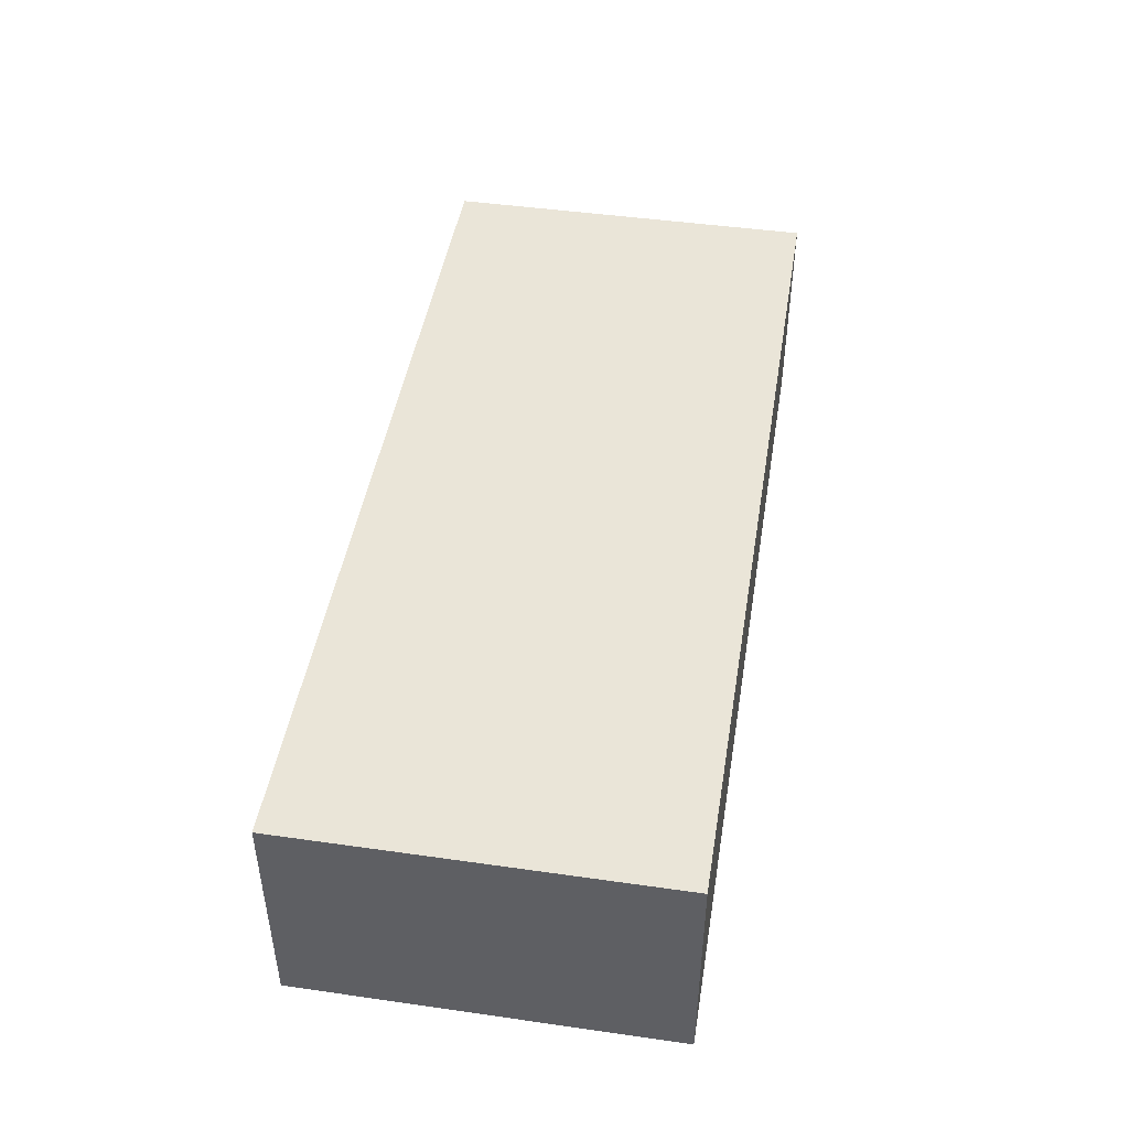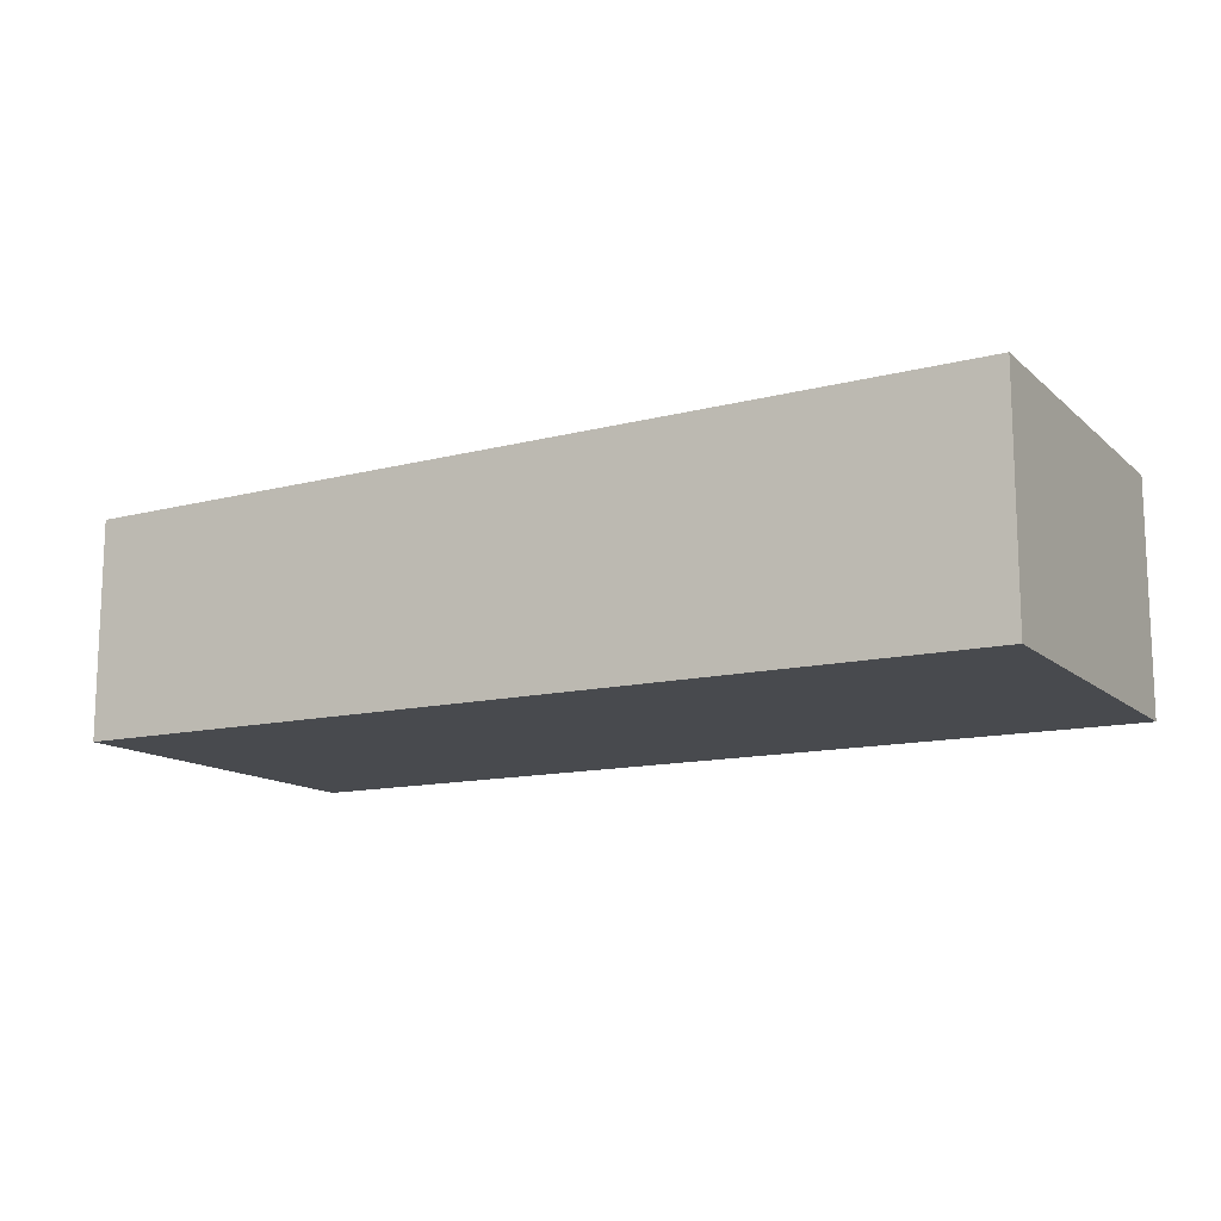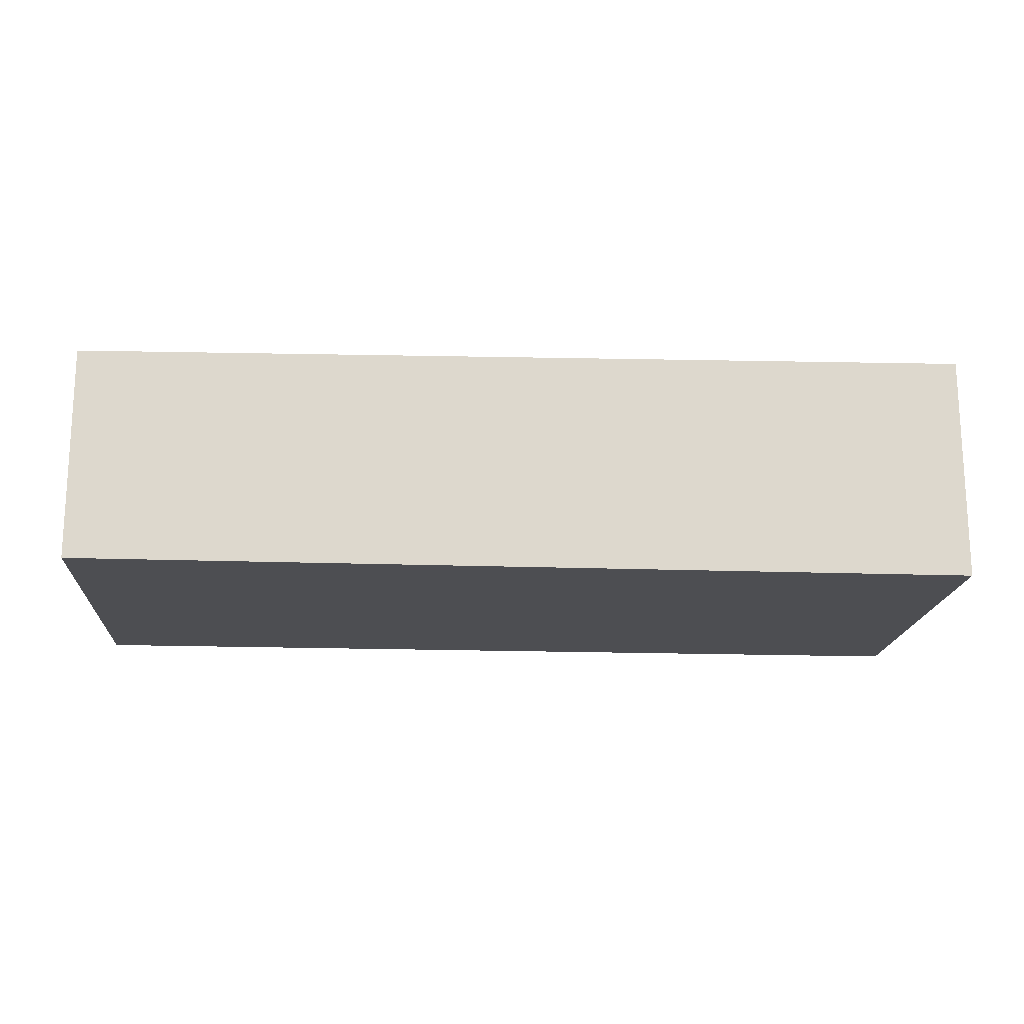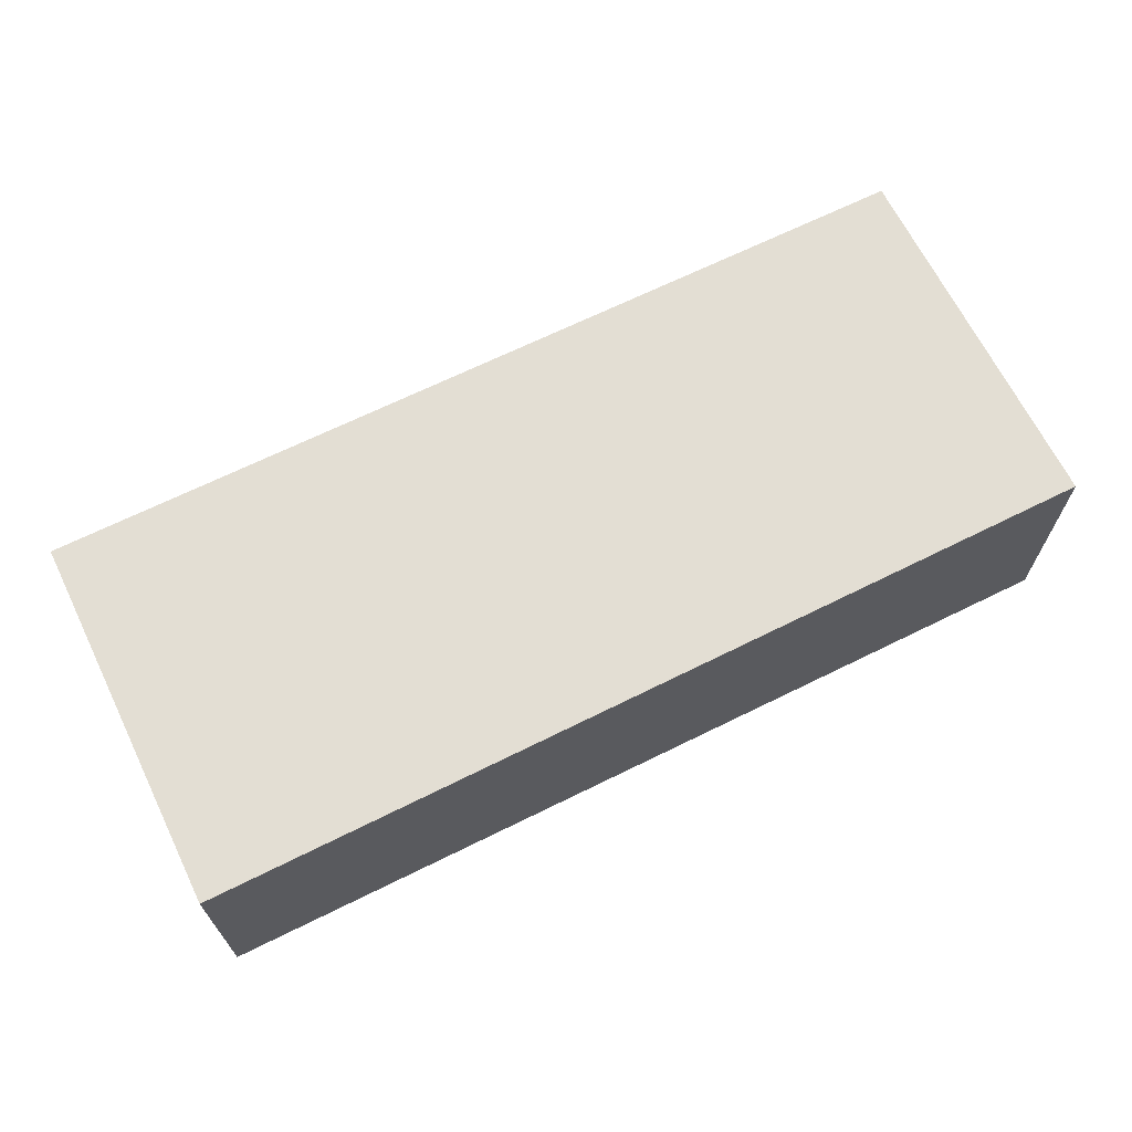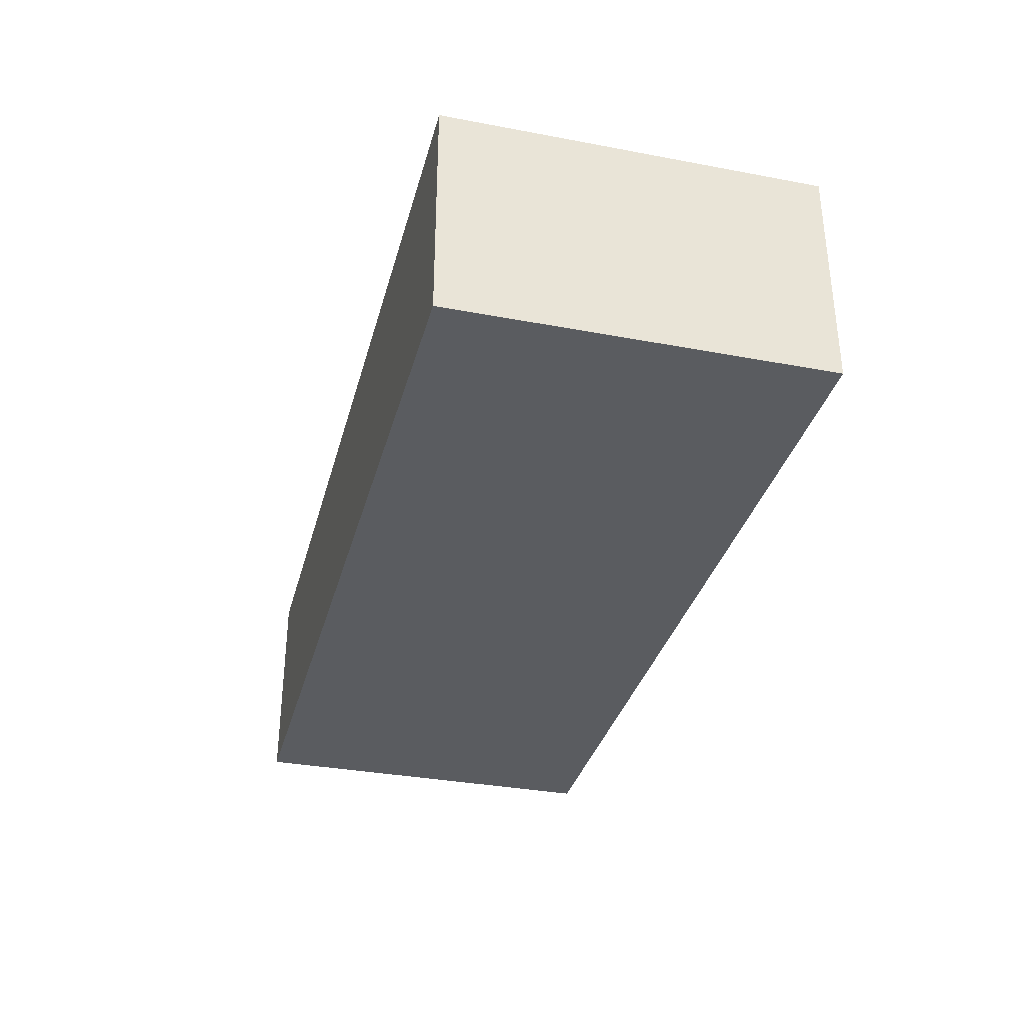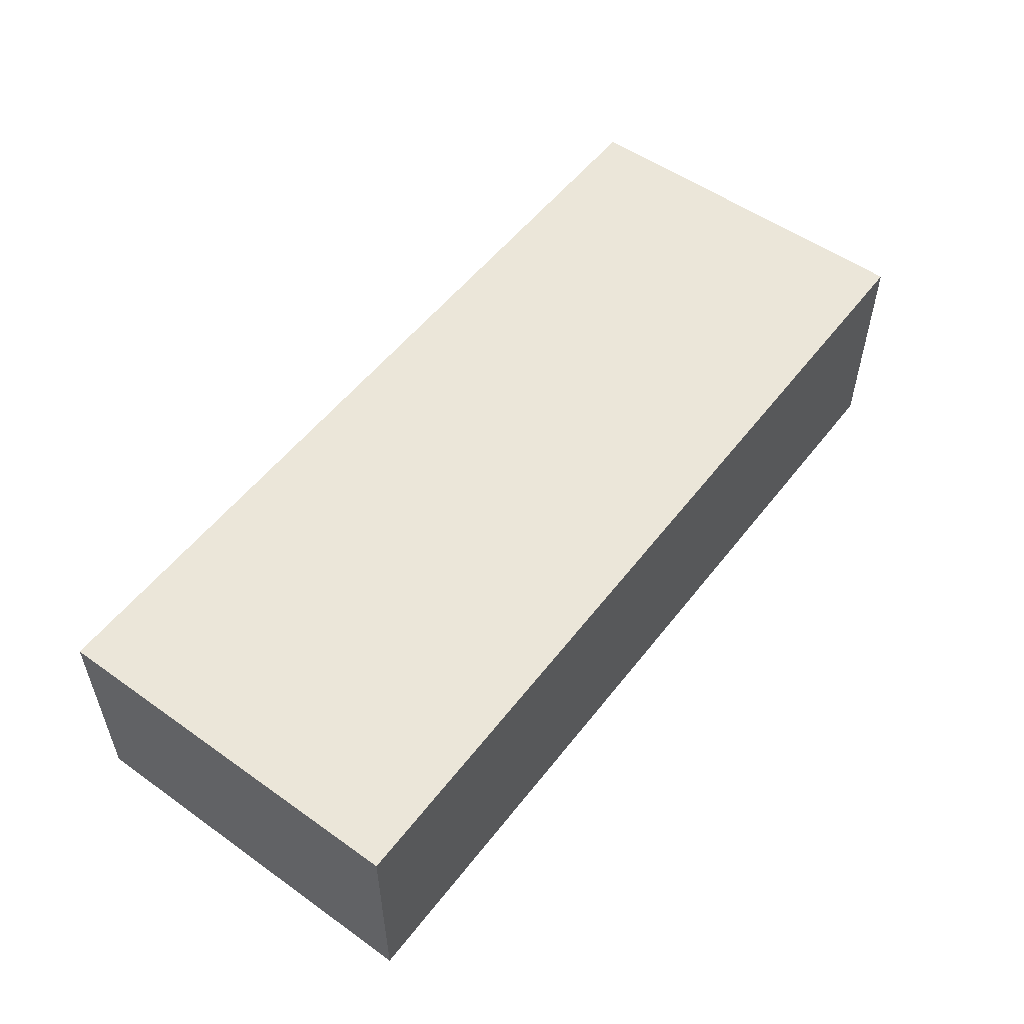
<metadata>
{"format":"obj","ext":"obj","renderer":"f3d","projection":"perspective","resolution":1024,"background":"white","views":[{"elev":45.8,"azim":-79.1,"up":"+Y"},{"elev":-13.2,"azim":-149.4,"up":"+Y"},{"elev":-17.2,"azim":177.7,"up":"+Y"},{"elev":66.6,"azim":155.5,"up":"+Y"},{"elev":-33.9,"azim":-102.7,"up":"+Y"},{"elev":53.5,"azim":128.8,"up":"+Y"}]}
</metadata>
<code>
v  0 5.629 3.447e-16
v  22.47 5.331 8.545
v  22.2 5.331 -0.738
v  14.58 5.437 8.768
v  0.26 5.629 9.174
v  22.47 -5.232e-16 8.545
v  14.58 -5.369e-16 8.768
v  0.26 -5.617e-16 9.174
v  22.2 4.519e-17 -0.738
v  0 0 0
g defaultobject
f 1 2 3
f 2 1 4
f 4 1 5
f 4 6 2
f 6 4 7
f 7 4 5
f 7 5 8
f 6 3 2
f 3 6 9
f 3 10 1
f 10 3 9
f 10 5 1
f 5 10 8
f 7 9 6
f 9 7 10
f 10 7 8

</code>
